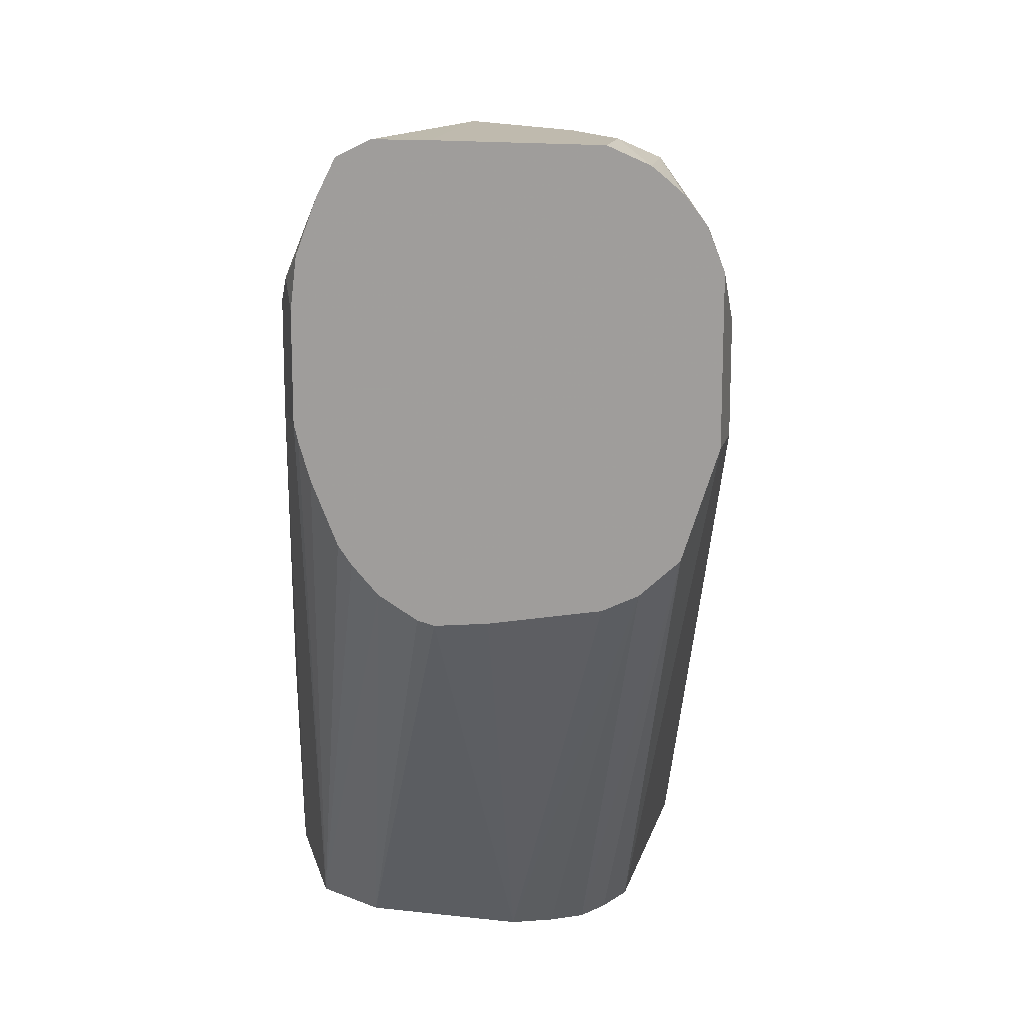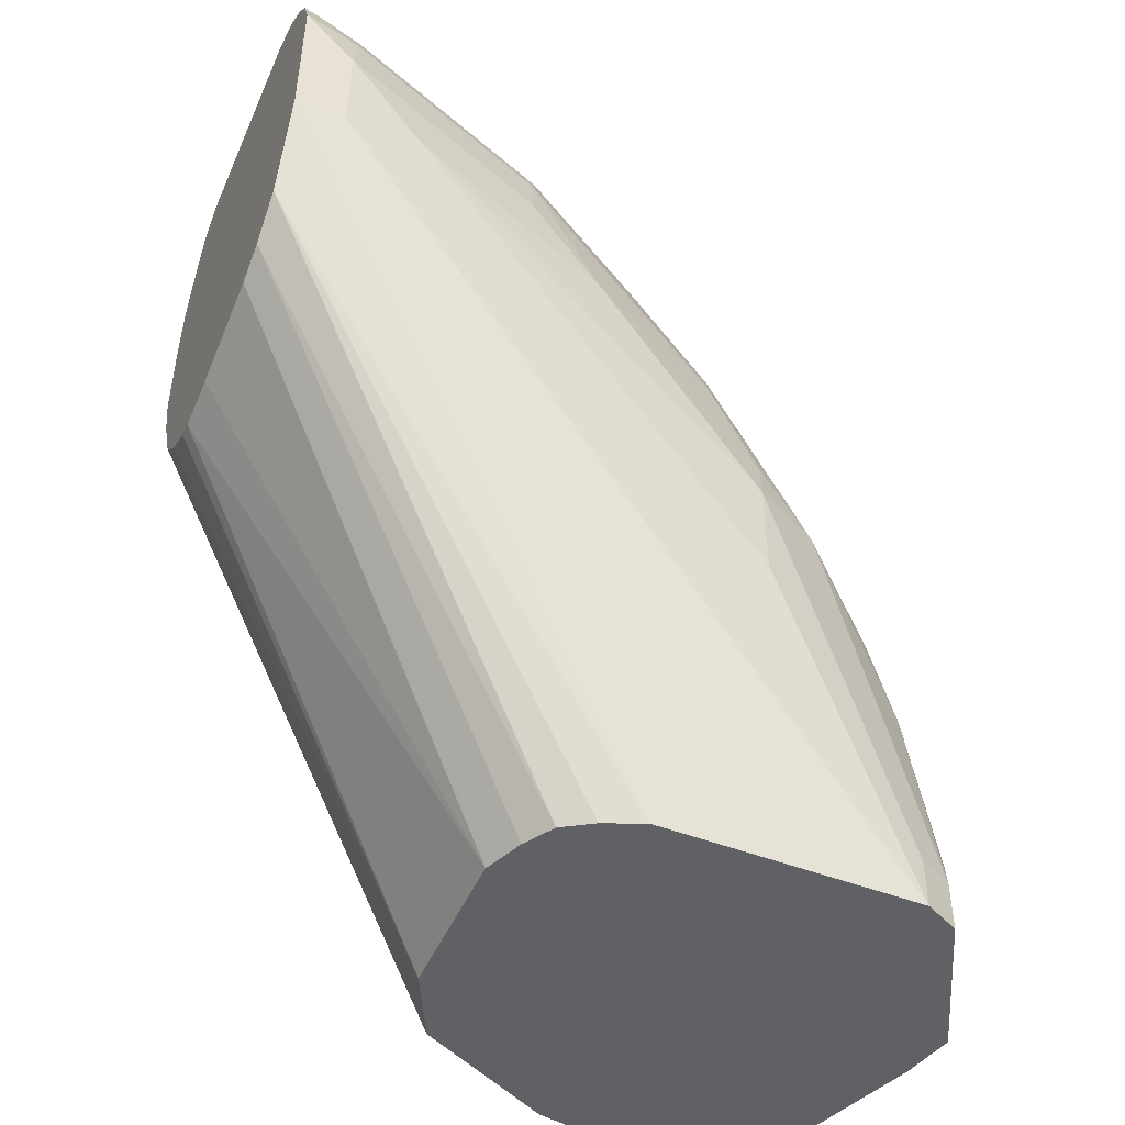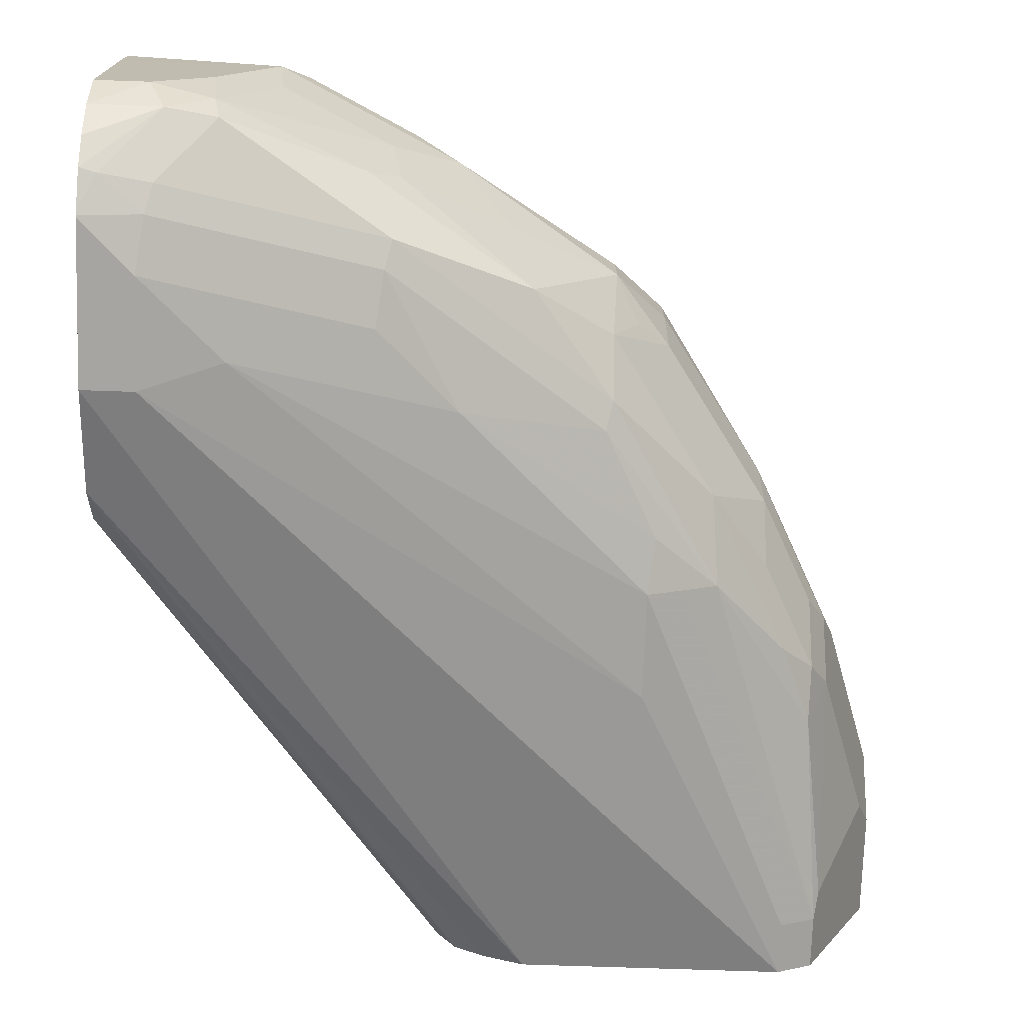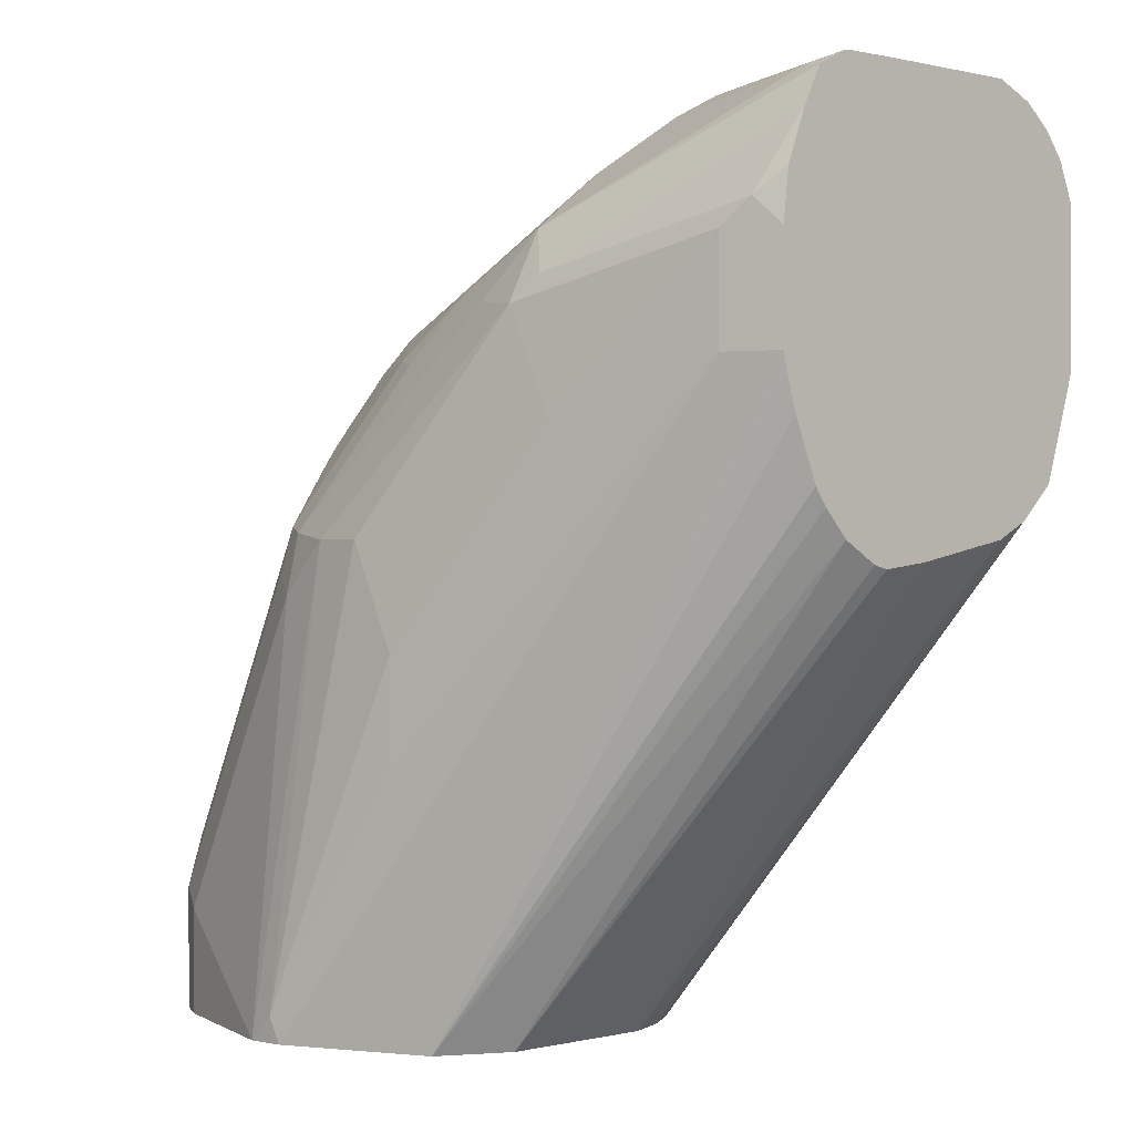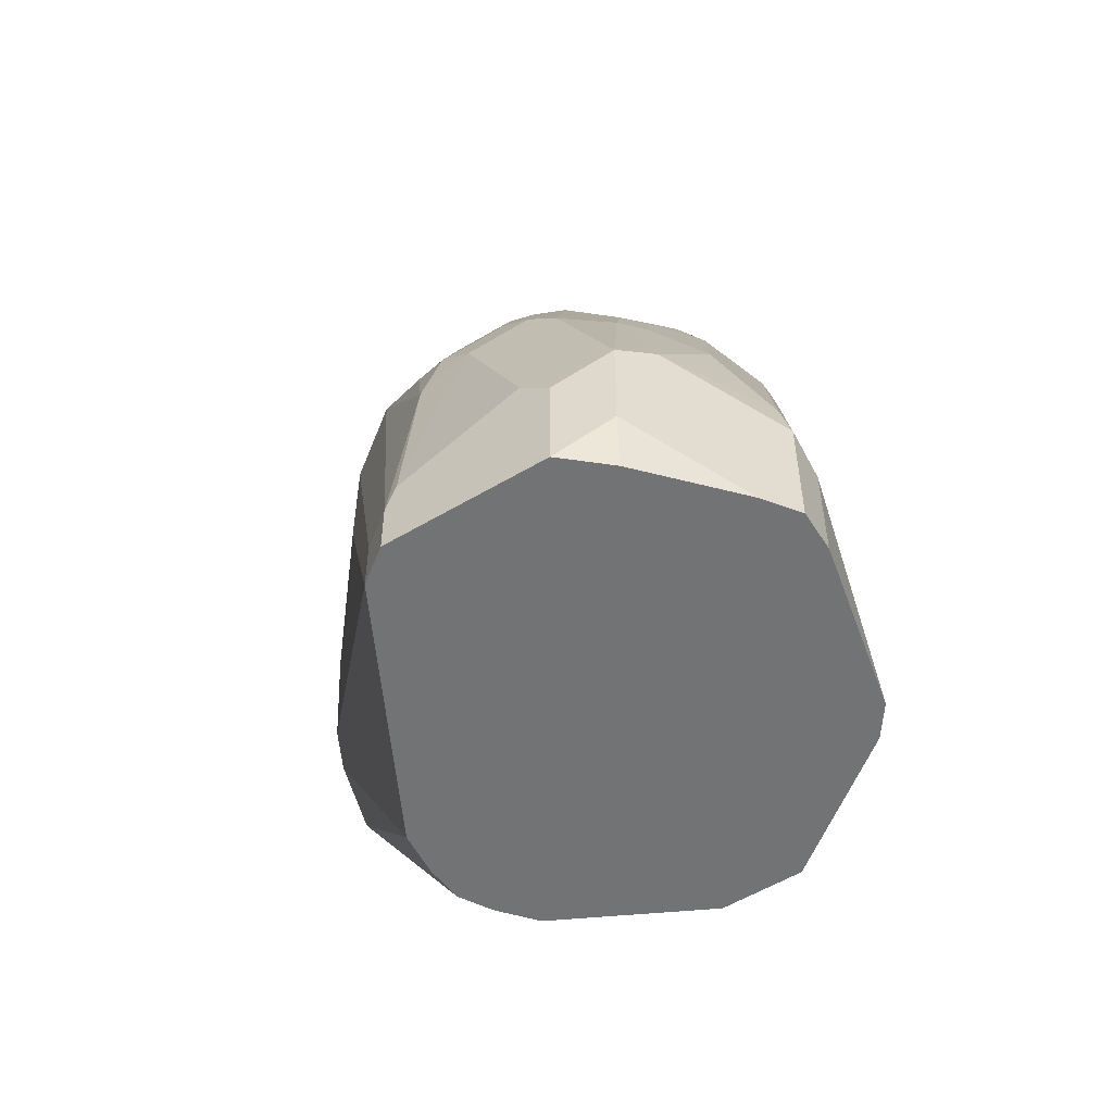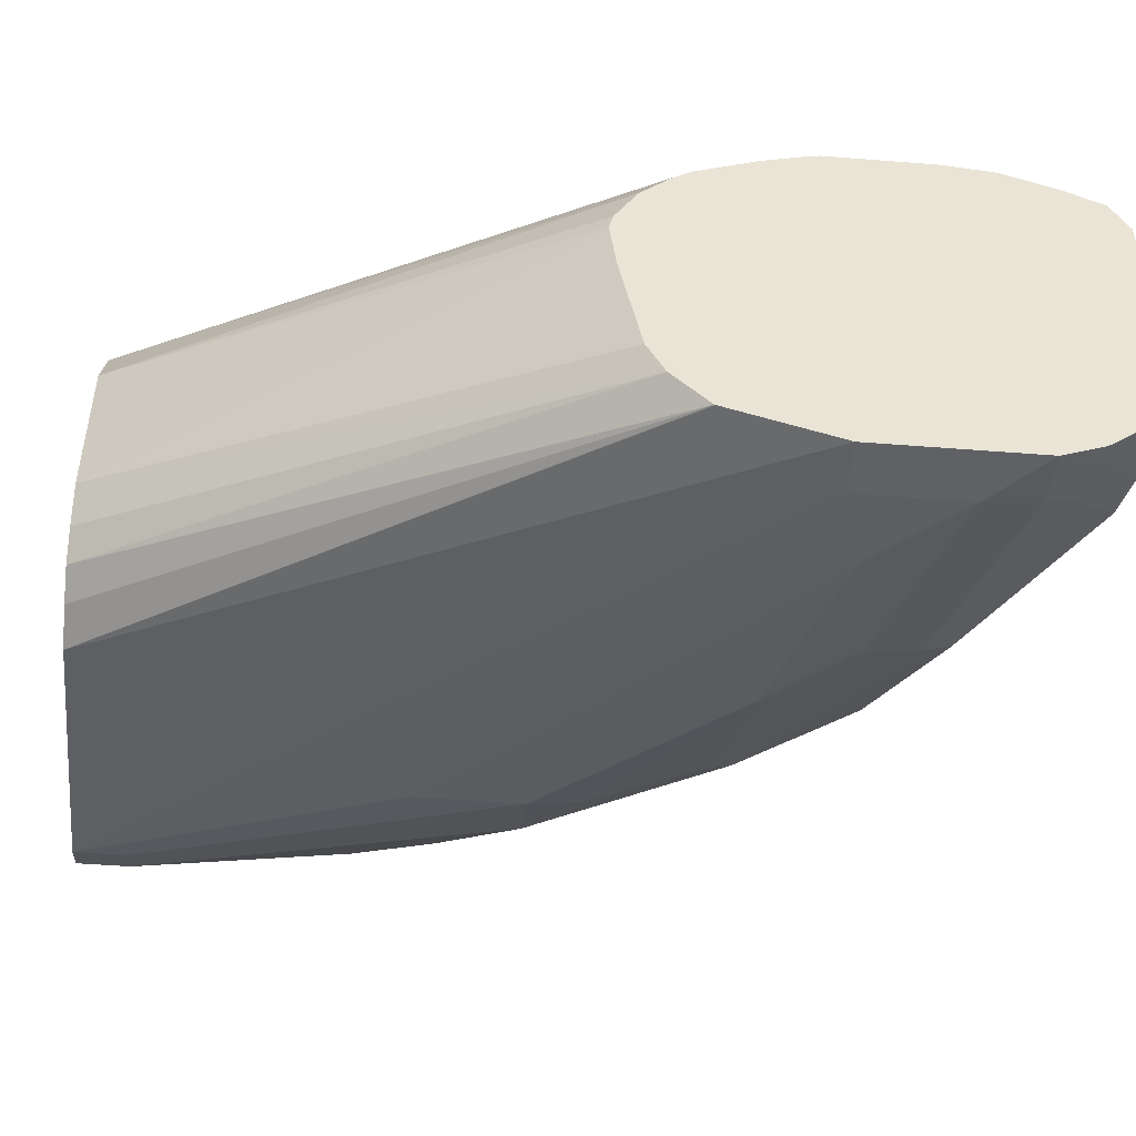
<metadata>
{"format":"obj","ext":"obj","renderer":"f3d","projection":"perspective","resolution":1024,"background":"white","views":[{"elev":15.7,"azim":-76.5,"up":"+Z"},{"elev":-48.5,"azim":-23.2,"up":"+Z"},{"elev":-73.6,"azim":-1.9,"up":"+Y"},{"elev":0.3,"azim":-132.2,"up":"+Z"},{"elev":-55.9,"azim":95.4,"up":"+Z"},{"elev":-48.7,"azim":-95.0,"up":"+Y"}]}
</metadata>
<code>
v 0.06225 0.4727 0.3699
v 0.06225 0.5344 0.3699
v 0.06225 0.4573 0.3635
v 0.08222 0.4727 0.3699
v 0.1233 0.5344 0.3699
v 0.06225 0.5549 0.3697
v 0.06225 0.4528 0.36
v 0.08909 0.459 0.3631
v 0.1053 0.4727 0.3648
v 0.1028 0.4933 0.3699
v 0.1336 0.5446 0.3648
v 0.07195 0.5652 0.3648
v 0.06225 0.5555 0.3696
v 0.1259 0.5138 0.3648
v 0.1644 0.5344 0.3494
v 0.06225 0.4458 0.3542
v 0.1079 0.4624 0.3596
v 0.06225 0.438 0.3443
v 0.06852 0.4384 0.3425
v 0.08737 0.4419 0.3391
v 0.1593 0.483 0.3391
v 0.167 0.5138 0.3442
v 0.1439 0.5549 0.3571
v 0.1747 0.5446 0.3442
v 0.1233 0.5618 0.3562
v 0.1439 0.5823 0.3357
v 0.1644 0.6028 0.3151
v 0.06225 0.5684 0.3632
v 0.1918 0.5344 0.3357
v 0.1696 0.4624 0.3185
v 0.1644 0.4727 0.3288
v 0.1507 0.4796 0.3425
v 0.06225 0.4322 0.33
v 0.06225 0.4317 0.3288
v 0.08478 0.4367 0.3288
v 0.167 0.4573 0.3083
v 0.1713 0.4933 0.3357
v 0.1901 0.483 0.3185
v 0.185 0.5549 0.3365
v 0.1644 0.5755 0.3365
v 0.1953 0.5857 0.3134
v 0.2569 0.5857 0.2826
v 0.2055 0.6028 0.2946
v 0.185 0.6114 0.2903
v 0.1644 0.6165 0.2877
v 0.1541 0.6114 0.298
v 0.06225 0.5687 0.3628
v 0.1747 0.5857 0.3237
v 0.2124 0.5138 0.3151
v 0.2535 0.5344 0.2946
v 0.2535 0.5549 0.2946
v 0.2466 0.5755 0.2954
v 0.2518 0.483 0.2569
v 0.2124 0.4796 0.3014
v 0.06225 0.4316 0.3282
v 0.08222 0.4316 0.3083
v 0.1644 0.4522 0.2877
v 0.1953 0.4573 0.2569
v 0.2492 0.4778 0.2466
v 0.2209 0.483 0.298
v 0.274 0.5755 0.274
v 0.2672 0.5909 0.2697
v 0.2363 0.6063 0.2723
v 0.2261 0.6114 0.2697
v 0.2672 0.632 0.2081
v 0.08222 0.596 0.3083
v 0.07195 0.5909 0.3185
v 0.2466 0.6371 0.2055
v 0.2261 0.6371 0.2055
v 0.1439 0.6165 0.2466
v 0.06225 0.5757 0.349
v 0.2518 0.5035 0.2774
v 0.262 0.5241 0.2774
v 0.2749 0.5344 0.2672
v 0.274 0.5549 0.274
v 0.2929 0.5035 0.2158
v 0.2946 0.4864 0.185
v 0.06225 0.4316 0.2672
v 0.1131 0.4367 0.2774
v 0.08222 0.4316 0.2672
v 0.2697 0.4778 0.2055
v 0.2672 0.4727 0.185
v 0.3151 0.5549 0.2123
v 0.3237 0.5755 0.1875
v 0.2826 0.596 0.2492
v 0.2774 0.6063 0.2415
v 0.2774 0.6268 0.2106
v 0.2809 0.6303 0.1918
v 0.2672 0.6371 0.185
v 0.08222 0.596 0.2672
v 0.06852 0.5892 0.3083
v 0.06225 0.586 0.3083
v 0.06225 0.5836 0.3282
v 0.06852 0.5892 0.2672
v 0.2672 0.6531 0.02058
v 0.2569 0.6525 0.03084
v 0.2055 0.6371 0.1644
v 0.316 0.5344 0.2055
v 0.3134 0.5035 0.1747
v 0.316 0.5138 0.185
v 0.2809 0.4796 0.185
v 0.3425 0.5001 0.04114
v 0.3357 0.507 0.1233
v 0.3237 0.5035 0.1542
v 0.06225 0.4447 0.2261
v 0.2261 0.4933 0.02058
v 0.2672 0.4727 0.1439
v 0.3288 0.4933 0.02058
v 0.3288 0.4933 0.04114
v 0.3237 0.5446 0.1952
v 0.3288 0.5549 0.185
v 0.3442 0.5755 0.1464
v 0.3186 0.5857 0.1901
v 0.298 0.6063 0.2106
v 0.2809 0.6097 0.2329
v 0.3186 0.6063 0.1696
v 0.3186 0.6268 0.1285
v 0.3014 0.6303 0.1507
v 0.3425 0.6303 0.06853
v 0.3288 0.6371 0.06166
v 0.2055 0.6371 0.1233
v 0.2535 0.6508 0.02058
v 0.06225 0.586 0.2672
v 0.2261 0.6371 0.02058
v 0.1987 0.6234 0.02058
v 0.3288 0.6371 0.02058
v 0.3365 0.5344 0.1644
v 0.3365 0.5138 0.1439
v 0.3425 0.5001 0.02058
v 0.3442 0.5035 0.0514
v 0.3442 0.5241 0.1336
v 0.06225 0.4449 0.2256
v 0.2105 0.4996 0.02058
v 0.3442 0.5446 0.1542
v 0.3425 0.5549 0.1576
v 0.3391 0.5857 0.149
v 0.3494 0.5549 0.1439
v 0.3699 0.5755 0.08221
v 0.3631 0.5892 0.08909
v 0.3391 0.6063 0.1285
v 0.3391 0.6268 0.08738
v 0.3425 0.6303 0.02058
v 0.06225 0.5844 0.2608
v 0.185 0.596 0.02058
v 0.06225 0.5553 0.2051
v 0.06225 0.5652 0.2158
v 0.06225 0.5703 0.2229
v 0.06225 0.5801 0.2466
v 0.3699 0.5549 0.02058
v 0.3699 0.5549 0.06166
v 0.3648 0.5446 0.07195
v 0.06225 0.4594 0.2119
v 0.1987 0.507 0.02058
v 0.3699 0.5755 0.04114
v 0.3494 0.6165 0.02058
v 0.185 0.5344 0.02058
v 0.06225 0.5344 0.195
v 0.06225 0.5407 0.1965
v 0.3648 0.5755 0.02058
v 0.3665 0.572 0.024
v 0.06225 0.4727 0.2053
v 0.1914 0.5188 0.02058
v 0.06225 0.5144 0.1974
f 88 117 118
f 87 117 88
f 87 116 117
f 87 114 116
f 87 115 114
f 86 115 87
f 85 113 114
f 85 115 86
f 84 113 85
f 82 102 101
f 84 112 113
f 84 111 112
f 83 111 84
f 83 98 110
f 83 110 111
f 88 118 89
f 85 114 115
f 89 118 119
f 95 129 108
f 89 120 95
f 95 106 133
f 82 109 102
f 95 108 106
f 95 149 129
f 95 159 149
f 95 155 159
f 95 142 155
f 89 119 120
f 95 126 142
f 94 125 123
f 94 124 125
f 94 122 124
f 91 123 92
f 91 94 123
f 90 122 94
f 90 121 122
f 95 120 126
f 82 108 109
f 65 89 68
f 81 82 101
f 68 96 69
f 68 95 96
f 68 89 95
f 67 94 91
f 67 90 94
f 67 93 71
f 67 92 93
f 69 96 97
f 67 91 92
f 66 121 90
f 66 97 121
f 66 70 97
f 65 88 89
f 65 87 88
f 63 65 64
f 95 133 153
f 66 90 67
f 69 97 70
f 72 76 98
f 72 98 74
f 80 108 107
f 79 107 82
f 79 80 107
f 78 108 80
f 78 106 108
f 78 105 106
f 77 81 101
f 77 104 99
f 77 103 104
f 77 102 103
f 77 101 102
f 76 100 98
f 76 99 100
f 76 77 99
f 74 83 75
f 74 98 83
f 72 74 73
f 82 107 108
f 95 153 162
f 152 161 156
f 95 156 144
f 132 152 153
f 131 150 134
f 131 151 150
f 130 151 131
f 130 150 151
f 130 149 150
f 129 149 130
f 132 153 133
f 128 131 134
f 125 148 143
f 125 147 148
f 125 146 147
f 125 145 146
f 125 144 145
f 123 125 143
f 119 126 120
f 127 128 134
f 134 150 138
f 134 138 137
f 134 137 135
f 63 87 65
f 156 163 157
f 156 161 163
f 154 159 155
f 154 160 159
f 152 162 153
f 152 156 162
f 149 160 154
f 149 159 160
f 144 158 145
f 144 157 158
f 144 156 157
f 142 154 155
f 139 141 140
f 138 149 154
f 138 150 149
f 136 139 140
f 119 142 126
f 95 162 156
f 119 154 142
f 119 139 138
f 102 130 103
f 102 129 130
f 102 108 129
f 102 109 108
f 100 128 127
f 99 128 100
f 99 104 128
f 103 131 128
f 98 134 110
f 98 100 127
f 96 121 97
f 96 122 121
f 95 122 96
f 95 124 122
f 95 125 124
f 95 144 125
f 98 127 134
f 103 128 104
f 103 130 131
f 105 132 106
f 119 141 139
f 117 119 118
f 117 141 119
f 117 140 141
f 116 140 117
f 113 116 114
f 113 140 116
f 113 136 140
f 112 139 136
f 112 138 139
f 112 137 138
f 112 135 137
f 112 136 113
f 111 135 112
f 111 134 135
f 110 134 111
f 106 132 133
f 119 138 154
f 63 86 87
f 21 37 22
f 62 85 86
f 11 39 23
f 11 24 39
f 11 23 12
f 9 22 14
f 9 21 22
f 9 17 21
f 8 20 17
f 12 23 25
f 8 19 20
f 8 16 18
f 8 17 9
f 7 16 8
f 5 24 11
f 5 15 24
f 5 22 15
f 5 14 22
f 8 18 19
f 5 9 14
f 12 25 26
f 12 27 28
f 21 31 38
f 21 32 31
f 62 86 63
f 20 36 30
f 20 35 36
f 19 35 20
f 19 34 35
f 12 26 27
f 19 33 34
f 17 32 21
f 17 31 32
f 17 30 31
f 17 20 30
f 15 29 24
f 15 22 29
f 12 28 13
f 18 33 19
f 5 13 6
f 5 12 13
f 5 11 12
f 1 157 163
f 1 158 157
f 1 145 158
f 1 146 145
f 1 147 146
f 1 148 147
f 1 143 148
f 1 163 161
f 1 123 143
f 1 93 92
f 1 71 93
f 1 47 71
f 1 28 47
f 1 13 28
f 1 6 13
f 1 2 6
f 1 92 123
f 1 161 152
f 1 152 132
f 1 132 105
f 4 9 10
f 4 8 9
f 3 8 4
f 3 7 8
f 2 5 6
f 1 5 2
f 1 10 5
f 1 4 10
f 1 3 4
f 1 7 3
f 1 16 7
f 1 18 16
f 1 33 18
f 1 34 33
f 1 55 34
f 1 78 55
f 1 105 78
f 21 38 37
f 22 37 29
f 5 10 9
f 23 40 25
f 50 74 75
f 50 73 74
f 50 72 73
f 50 60 72
f 49 60 50
f 46 71 47
f 46 67 71
f 50 61 51
f 45 70 66
f 45 68 69
f 45 65 68
f 45 67 46
f 45 66 67
f 44 65 45
f 44 64 65
f 43 63 64
f 45 69 70
f 51 61 52
f 53 76 72
f 53 72 60
f 23 39 40
f 61 85 62
f 61 84 85
f 61 83 84
f 61 75 83
f 59 81 77
f 58 82 81
f 58 79 82
f 58 81 59
f 57 79 58
f 56 80 79
f 56 79 57
f 55 80 56
f 55 78 80
f 53 77 76
f 53 59 77
f 53 60 54
f 42 63 43
f 42 62 63
f 50 75 61
f 24 29 39
f 29 51 52
f 29 50 51
f 29 49 50
f 29 37 49
f 27 48 41
f 27 47 28
f 27 46 47
f 29 52 39
f 27 45 46
f 27 64 44
f 27 43 64
f 27 42 43
f 27 41 42
f 26 40 27
f 25 40 26
f 42 61 62
f 27 44 45
f 30 36 59
f 27 40 48
f 30 53 54
f 42 52 61
f 30 59 53
f 40 42 41
f 40 52 42
f 39 52 40
f 38 54 60
f 37 60 49
f 37 38 60
f 36 58 59
f 40 41 48
f 35 57 36
f 35 56 57
f 35 55 56
f 34 55 35
f 31 54 38
f 30 54 31
f 36 57 58

</code>
